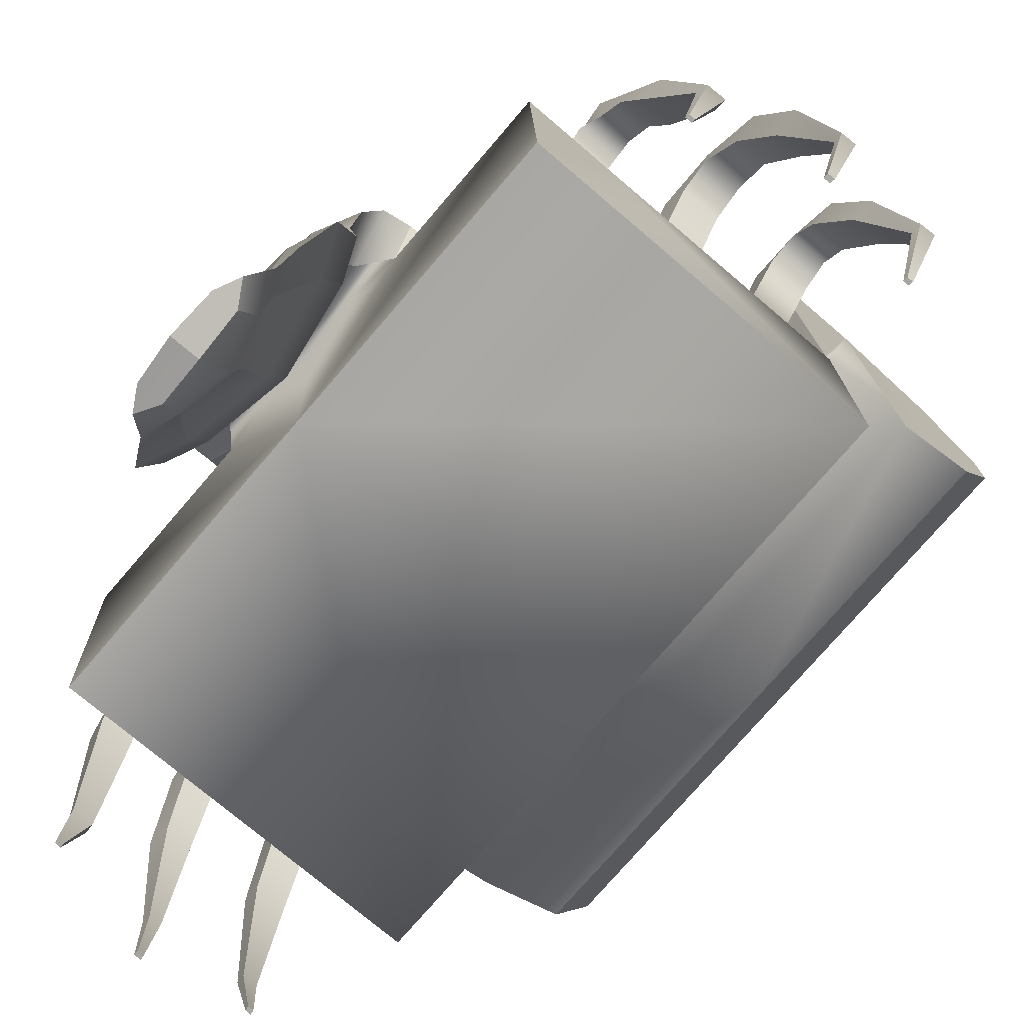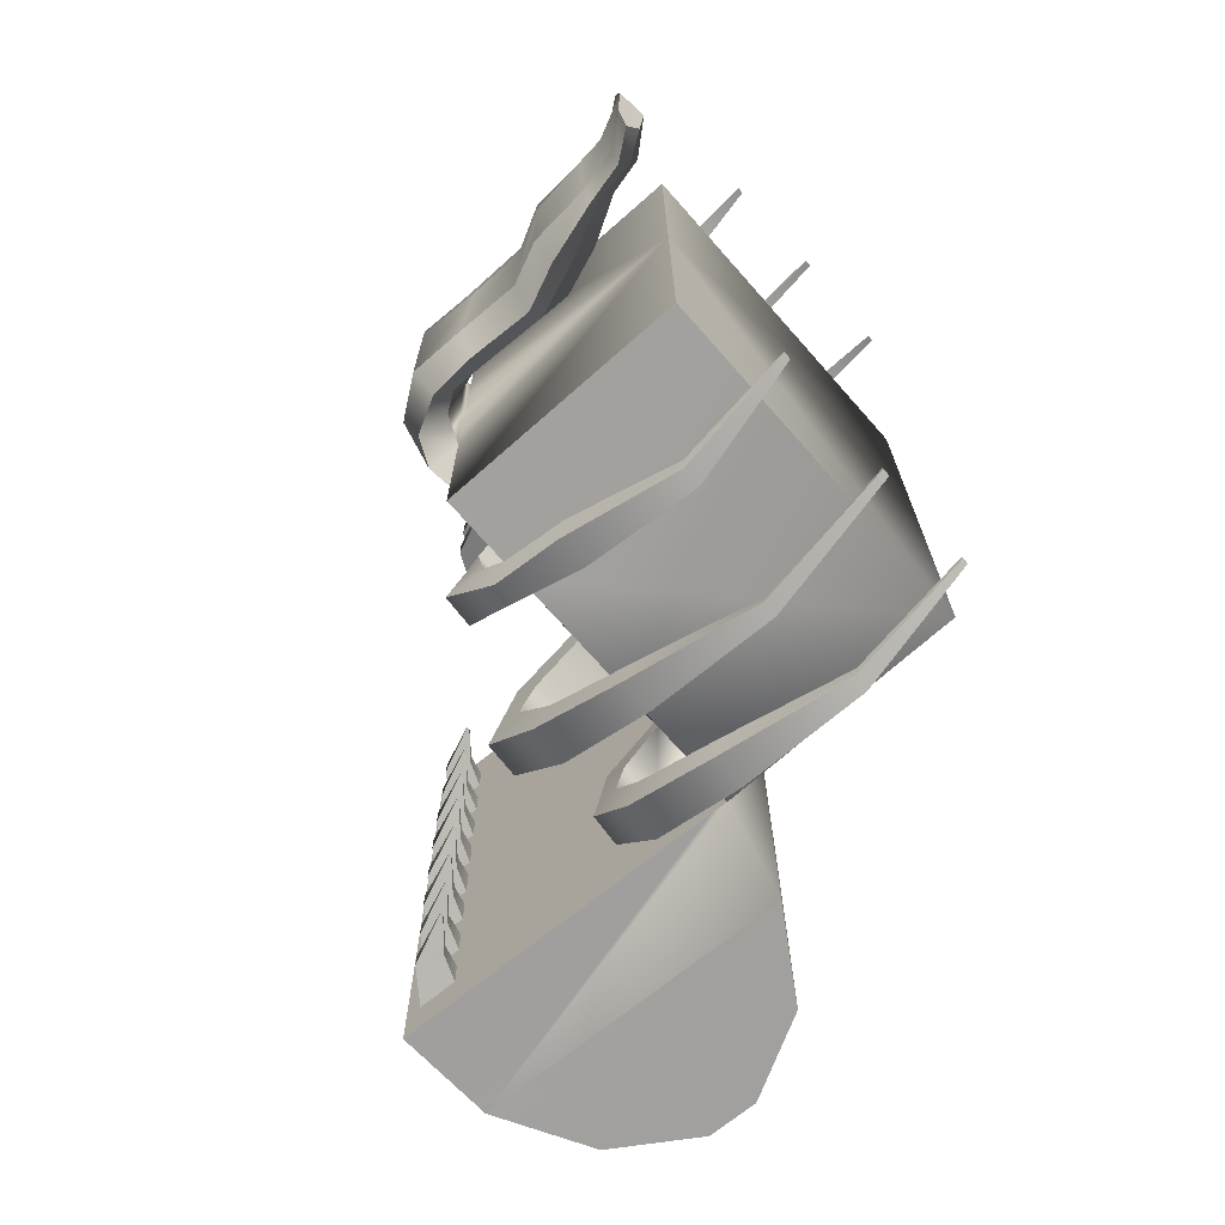
<metadata>
{"format":"obj","ext":"obj","renderer":"f3d","projection":"perspective","resolution":1024,"background":"white","views":[{"elev":-75.4,"azim":-40.8,"up":"+Y"},{"elev":-72.1,"azim":-47.1,"up":"+Z"}]}
</metadata>
<code>
o cofreArana:Mesh
v -1.555 4.064 2.663
v -1.476 4.066 2.664
v -1.476 4.066 2.592
v -1.555 4.064 2.592
v -1.562 4.064 2.037
v -1.474 4.066 2.037
v -1.474 4.066 1.956
v -1.562 4.064 1.952
v -1.554 0.3517 4.148
v -1.551 0.3515 4.189
v -1.615 0.3499 4.187
v -1.625 0.3498 4.148
v -0.3566 0.3704 4.521
v -0.3468 0.3716 4.576
v -0.425 0.3696 4.573
v -0.4234 0.3686 4.521
v 0.7267 0.4101 4.318
v 0.7332 0.41 4.367
v 0.6714 0.4085 4.362
v 0.6667 0.4085 4.318
v 1.364 3.613 0.001682
v 1.355 3.611 3
v 1.354 3.611 3.168
v 1.423 0.9436 3.168
v 1.433 0.9462 -0.000266
v 0.5693 6.534 0.3691
v 0.6076 6.536 0.3685
v 0.6075 6.536 0.4062
v 0.5692 6.534 0.4075
v 0.5659 6.532 1.083
v 0.6064 6.534 1.085
v 0.6063 6.534 1.118
v 0.5658 6.531 1.122
v 0.562 6.529 1.792
v 0.6059 6.532 1.793
v 0.6057 6.532 1.829
v 0.5619 6.529 1.831
v 0.5605 6.527 2.5
v 0.6029 6.53 2.502
v 0.6027 6.53 2.536
v 0.5604 6.527 2.536
v -2.429 3.514 1.213
v -2.064 3.524 1.575
v -1.934 3.755 1.511
v -2.49 3.811 1.502
v -1.631 3.535 1.297
v -1.538 4.068 -2.678
v -1.538 4.068 -2.607
v -1.459 4.07 -2.606
v -1.459 4.07 -2.678
v -1.549 4.067 -2.052
v -1.549 4.067 -1.968
v -1.461 4.07 -1.971
v -1.461 4.07 -2.051
v -1.527 0.3584 -4.169
v -1.598 0.3565 -4.169
v -1.587 0.3566 -4.209
v -1.523 0.3583 -4.21
v -0.327 0.3776 -4.534
v -0.3938 0.3759 -4.535
v -0.395 0.3769 -4.586
v -0.3168 0.379 -4.589
v 0.7549 0.417 -4.324
v 0.695 0.4155 -4.324
v 0.7 0.4155 -4.369
v 0.7618 0.4171 -4.373
v 1.444 0.9487 -3.169
v 1.374 3.622 -3.165
v 1.375 3.616 -2.997
v 0.5715 6.536 -0.3531
v 0.5716 6.536 -0.3915
v 0.6099 6.538 -0.3899
v 0.6098 6.538 -0.3522
v 0.5725 6.538 -1.067
v 0.5726 6.538 -1.106
v 0.6131 6.54 -1.102
v 0.613 6.54 -1.069
v 0.5729 6.54 -1.776
v 0.573 6.54 -1.815
v 0.6168 6.543 -1.813
v 0.6167 6.543 -1.777
v 0.5757 6.542 -2.484
v 0.5758 6.542 -2.52
v 0.6182 6.545 -2.52
v 0.6181 6.545 -2.485
v -2.421 3.516 -1.234
v -2.48 3.813 -1.523
v -1.924 3.757 -1.529
v -2.054 3.526 -1.594
v -1.622 3.537 -1.314
v 3.835 5.479 0.01481
v 3.793 6.042 0.01637
v 3.783 6.032 3.153
v 3.825 5.47 3.152
v 2.164 7.425 3.153
v 1.068 7.45 3.149
v 1.081 7.277 3.15
v 1.113 6.852 3.153
v 1.341 3.791 3.156
v 2.426 3.902 3.143
v 2.173 7.434 0.0156
v 1.078 7.46 0.01234
v 3.189 6.891 3.154
v 3.199 6.901 0.01713
v 3.365 4.532 3.148
v 2.436 3.911 0.005843
v 3.374 4.542 0.01059
v -3.209 0.6016 0.5366
v -3.099 0.5647 0.003574
v -3.021 0.9474 0.002681
v -3.191 1.046 0.6637
v -3.484 0.6969 -0.008063
v -3.417 0.6732 0.5296
v -3.352 1.059 0.6592
v -3.463 0.9822 -0.009768
v -3.351 0.65 0.9397
v -3.299 1.057 1.124
v -2.76 1.441 -0.00576
v -2.953 1.592 0.9479
v -3.342 1.697 0.9413
v -3.407 1.611 -0.01461
v -3.162 1.648 1.422
v -2.59 1.959 -0.01262
v -2.742 2.128 0.9412
v -3.139 2.117 0.9399
v -3.223 1.943 -0.01471
v -2.919 2.123 1.354
v -2.675 2.615 -0.01237
v -2.788 2.825 0.8508
v -3.162 2.816 0.8495
v -3.231 2.601 -0.0142
v -2.976 2.82 1.263
v -2.703 3.035 -0.01213
v -2.8 3.237 0.9002
v -3.186 3.399 0.8991
v -3.267 3.268 -0.01379
v -2.963 3.305 1.375
v -3.52 0.2448 -0.005449
v -3.532 0.3692 0.7516
v -3.652 0.3391 0.5004
v -3.681 0.2574 -0.009967
v -3.385 0.3145 0.5122
v -3.369 0.2329 -0.00121
v -2.821 3.679 -0.012
v -2.892 3.82 0.8596
v -2.355 3.963 0.7579
v -2.41 3.766 -0.01058
v -2.791 3.666 1.473
v -2.675 3.437 0.9177
v -2.625 3.342 -0.01162
v -2.425 3.515 -0.01083
v -1.461 3.538 3.161
v -1.894 3.527 3.16
v -2.435 3.513 3.158
v -2.366 0.8454 3.156
v 0.8139 3.597 3.168
v 0.3803 3.586 3.167
v -0.2795 3.568 3.165
v -0.7036 3.557 3.163
v -2.356 0.848 -0.01275
v -0.7111 3.557 2.837
v -1.439 3.539 2.909
v -2.067 3.523 2.432
v -1.634 3.534 2.429
v -1.634 3.534 2.198
v -2.067 3.523 2.201
v -2.065 3.523 1.784
v -1.632 3.534 1.803
v -2.069 3.522 2.82
v -1.636 3.534 2.824
v -1.618 3.798 2.738
v -1.936 3.86 2.735
v -1.617 3.798 2.516
v -1.935 3.86 2.517
v -1.619 3.803 2.122
v -1.934 3.863 2.124
v -1.618 3.803 1.875
v -1.933 3.863 1.863
v -1.931 3.814 0.5746
v -1.984 3.67 -0.009264
v -1.441 3.85 3.123
v -1.459 3.638 3.272
v -1.829 3.528 2.92
v -1.842 3.83 3.129
v -1.903 3.627 3.27
v -1.543 4.067 3.539
v -1.47 3.647 3.477
v -1.874 4.038 3.538
v -1.828 3.638 3.476
v -1.518 3.57 3.914
v -1.449 3.393 3.72
v -1.741 3.556 3.904
v -1.8 3.384 3.719
v -1.383 2.84 4.153
v -1.398 2.727 3.887
v -1.715 2.826 4.139
v -1.752 2.718 3.885
v -1.308 1.59 4.429
v -1.513 1.583 4.423
v -1.318 1.559 4.309
v -1.545 1.553 4.309
v -0.2146 3.57 2.82
v -0.2347 4.298 3.19
v -0.2932 4.064 3.444
v -0.7309 4.273 3.202
v -0.7174 4.053 3.443
v -0.3223 4.67 3.808
v -0.2992 4.253 3.778
v -0.6898 4.642 3.805
v -0.7234 4.242 3.777
v -0.2806 4.104 4.415
v -0.3263 3.905 4.132
v -0.683 4.083 4.398
v -0.6703 3.896 4.131
v -0.2147 3.151 4.743
v -0.2551 3.03 4.446
v -0.5613 3.136 4.726
v -0.5514 3.022 4.445
v -0.1604 1.807 4.876
v -0.3227 1.801 4.87
v -0.1803 1.783 4.77
v -0.319 1.78 4.769
v 0.8636 3.598 2.798
v 0.8452 4.256 3.228
v 0.8024 3.998 3.494
v 0.4167 3.587 2.828
v 0.3988 4.223 3.249
v 0.3688 3.987 3.493
v 0.7764 4.468 3.788
v 0.7842 4.125 3.792
v 0.4418 4.431 3.786
v 0.382 4.114 3.79
v 0.8184 4.032 4.294
v 0.7812 3.854 4.02
v 0.4259 4.007 4.269
v 0.3999 3.844 4.019
v 0.8702 3.091 4.586
v 0.8354 2.979 4.329
v 0.5157 3.072 4.563
v 0.4911 2.971 4.328
v 0.8871 1.712 4.745
v 0.8707 1.667 4.624
v 0.7223 1.704 4.734
v 0.7107 1.663 4.624
v 1.123 6.859 0.01068
v 1.122 6.859 0.1719
v 1.09 7.287 0.1814
v 1.091 7.288 0.01186
v 1.089 7.286 0.6105
v 1.121 6.858 0.5937
v 1.12 6.857 0.9178
v 1.088 7.285 0.9033
v 1.087 7.283 1.309
v 1.119 6.856 1.269
v 1.118 6.856 1.632
v 1.086 7.282 1.626
v 1.085 7.281 2.005
v 1.116 6.855 1.984
v 1.115 6.854 2.355
v 1.084 7.28 2.34
v 0.8851 6.776 0.2607
v 0.7628 7.069 0.2662
v 0.8843 6.775 0.5093
v 0.7621 7.068 0.519
v 0.8806 6.769 0.9941
v 0.759 7.061 0.9854
v 0.8799 6.769 1.201
v 0.7583 7.06 1.224
v 0.8701 6.773 1.715
v 0.7581 7.042 1.711
v 0.8695 6.773 1.905
v 0.7576 7.041 1.916
v 0.8727 6.765 2.428
v 0.7583 7.039 2.42
v 1.114 6.853 2.698
v 0.8721 6.764 2.618
v 1.083 7.279 2.704
v 0.7578 7.039 2.621
v 0.8421 3.6 -6.7e-05
v -1.626 3.536 -0.008199
v -1.628 3.535 0.4791
v 1.113 6.852 3.011
v 1.082 7.277 3.012
v 1.341 3.791 3.003
v 1.35 3.8 0.0022
v 3.844 5.488 -3.122
v 3.802 6.051 -3.121
v 2.183 7.444 -3.121
v 2.445 3.921 -3.131
v 1.36 3.81 -3.152
v 1.132 6.871 -3.131
v 1.1 7.296 -3.126
v 1.087 7.469 -3.125
v 3.208 6.91 -3.12
v 3.384 4.551 -3.126
v -3.179 0.5931 -0.5352
v -3.154 1.035 -0.6682
v -3.315 1.048 -0.6728
v -3.388 0.6647 -0.5408
v -3.236 1.039 -1.134
v -3.3 0.6349 -0.9462
v -2.922 1.585 -0.9617
v -3.311 1.69 -0.9684
v -3.109 1.637 -1.463
v -2.736 2.129 -0.9672
v -3.133 2.119 -0.9685
v -2.91 2.125 -1.381
v -2.769 2.833 -0.8815
v -3.156 2.817 -0.8771
v -2.953 2.83 -1.3
v -2.795 3.238 -0.9248
v -3.18 3.4 -0.9259
v -2.953 3.307 -1.4
v -3.63 0.3277 -0.5218
v -3.49 0.3571 -0.7639
v -3.357 0.3063 -0.516
v -2.35 3.965 -0.7783
v -2.887 3.822 -0.8838
v -2.781 3.668 -1.496
v -2.669 3.439 -0.9411
v -1.44 3.543 -3.176
v -0.6829 3.563 -3.174
v -0.2587 3.574 -3.172
v 0.401 3.591 -3.17
v 0.8346 3.602 -3.169
v -2.345 0.8505 -3.181
v -2.414 3.518 -3.179
v -1.874 3.532 -3.178
v -0.6925 3.562 -2.847
v -1.42 3.543 -2.925
v -2.051 3.527 -2.451
v -2.052 3.526 -2.22
v -1.619 3.538 -2.215
v -1.618 3.538 -2.446
v -2.054 3.526 -1.804
v -1.62 3.537 -1.82
v -2.05 3.527 -2.84
v -1.918 3.865 -2.753
v -1.6 3.802 -2.754
v -1.617 3.538 -2.841
v -1.601 3.802 -2.532
v -1.919 3.864 -2.535
v -1.92 3.866 -2.142
v -1.605 3.807 -2.138
v -1.606 3.806 -1.891
v -1.921 3.866 -1.881
v -1.927 3.815 -0.5926
v -1.437 3.644 -3.287
v -1.421 3.855 -3.138
v -1.822 3.835 -3.146
v -1.81 3.533 -2.938
v -1.882 3.632 -3.288
v -1.447 3.653 -3.492
v -1.52 4.072 -3.554
v -1.851 4.044 -3.555
v -1.805 3.643 -3.493
v -1.425 3.399 -3.736
v -1.492 3.577 -3.929
v -1.716 3.562 -3.921
v -1.775 3.39 -3.737
v -1.373 2.733 -3.903
v -1.355 2.846 -4.169
v -1.688 2.832 -4.157
v -1.726 2.724 -3.904
v -1.279 1.597 -4.446
v -1.484 1.59 -4.442
v -1.29 1.566 -4.327
v -1.517 1.56 -4.328
v -0.2707 4.069 -3.451
v -0.2138 4.303 -3.196
v -0.1961 3.575 -2.827
v -0.7099 4.278 -3.211
v -0.6948 4.058 -3.452
v -0.2745 4.259 -3.785
v -0.2974 4.676 -3.814
v -0.6649 4.648 -3.813
v -0.6986 4.248 -3.786
v -0.2992 3.912 -4.139
v -0.2517 4.111 -4.421
v -0.6541 4.09 -4.408
v -0.6432 3.903 -4.14
v -0.226 3.037 -4.454
v -0.1836 3.159 -4.75
v -0.5303 3.143 -4.736
v -0.5223 3.029 -4.455
v -0.1284 1.815 -4.885
v -0.2908 1.809 -4.88
v -0.149 1.791 -4.779
v -0.2877 1.787 -4.78
v 0.8253 4.004 -3.494
v 0.8663 4.262 -3.227
v 0.882 3.603 -2.798
v 0.4201 4.228 -3.251
v 0.4352 3.591 -2.831
v 0.3917 3.993 -3.495
v 0.809 4.131 -3.791
v 0.8012 4.474 -3.787
v 0.4666 4.437 -3.787
v 0.4068 4.121 -3.793
v 0.8075 3.86 -4.02
v 0.8465 4.039 -4.293
v 0.4538 4.014 -4.272
v 0.4262 3.85 -4.022
v 0.8637 2.986 -4.33
v 0.9003 3.098 -4.587
v 0.5456 3.08 -4.566
v 0.5194 2.978 -4.331
v 0.901 1.674 -4.627
v 0.9181 1.719 -4.748
v 0.7533 1.711 -4.738
v 0.741 1.67 -4.628
v 1.091 7.288 -0.1577
v 1.123 6.86 -0.1506
v 1.093 7.289 -0.5867
v 1.093 7.29 -0.8796
v 1.125 6.863 -0.8964
v 1.124 6.861 -0.5723
v 1.095 7.291 -1.286
v 1.096 7.292 -1.602
v 1.127 6.865 -1.611
v 1.126 6.864 -1.248
v 1.097 7.293 -1.981
v 1.098 7.294 -2.317
v 1.13 6.868 -2.333
v 1.128 6.867 -1.963
v 0.7643 7.071 -0.2457
v 0.8867 6.777 -0.2413
v 0.8873 6.778 -0.4899
v 0.7652 7.072 -0.4986
v 0.7649 7.067 -0.965
v 0.8896 6.776 -0.9749
v 0.8872 6.776 -1.181
v 0.7657 7.068 -1.204
v 0.7685 7.052 -1.691
v 0.8805 6.783 -1.695
v 0.881 6.784 -1.886
v 0.7692 7.053 -1.896
v 0.773 7.054 -2.399
v 0.888 6.779 -2.408
v 0.888 6.78 -2.599
v 1.131 6.869 -2.677
v 0.7737 7.054 -2.601
v 1.099 7.295 -2.68
v -1.625 3.536 -0.4955
v 1.1 7.295 -2.989
v 1.132 6.87 -2.99
v 1.359 3.809 -2.999
f 1 2 3 4
f 5 6 7 8
f 9 10 11 12
f 13 14 15 16
f 17 18 19 20
f 21 22 23 24 25
f 26 27 28 29
f 30 31 32 33
f 34 35 36 37
f 38 39 40 41
f 42 43 44 45
f 43 46 44
f 47 48 49 50
f 51 52 53 54
f 55 56 57 58
f 59 60 61 62
f 63 64 65 66
f 21 25 67 68 69
f 70 71 72 73
f 74 75 76 77
f 78 79 80 81
f 82 83 84 85
f 86 87 88 89
f 89 88 90
f 91 92 93 94
f 95 96 97 98 99 23 100
f 96 95 101 102
f 101 95 103 104
f 95 100 105 103
f 100 106 107 105
f 104 103 93 92
f 103 105 94 93
f 105 107 91 94
f 108 109 110 111
f 112 113 114 115
f 113 116 117 114
f 116 108 111 117
f 111 110 118 119
f 115 114 120 121
f 114 117 122 120
f 117 111 119 122
f 119 118 123 124
f 121 120 125 126
f 120 122 127 125
f 122 119 124 127
f 124 123 128 129
f 126 125 130 131
f 125 127 132 130
f 127 124 129 132
f 129 128 133 134
f 131 130 135 136
f 130 132 137 135
f 132 129 134 137
f 138 139 140 141
f 142 139 138 143
f 141 140 113 112
f 140 139 116 113
f 139 142 108 116
f 142 143 109 108
f 144 145 146 147
f 145 148 45 146
f 148 149 42 45
f 150 151 42 149
f 152 153 154 155 24 23 156 157 158 159
f 160 25 24 155
f 161 162 152 159
f 163 164 165 166
f 167 168 46 43
f 169 170 171 172
f 170 164 173 171
f 164 163 174 173
f 163 169 172 174
f 174 172 1 4
f 173 174 4 3
f 171 173 3 2
f 172 171 2 1
f 166 165 175 176
f 165 168 177 175
f 168 167 178 177
f 167 166 176 178
f 176 175 6 5
f 178 176 5 8
f 177 178 8 7
f 175 177 7 6
f 146 45 44 179
f 145 144 136 135
f 148 145 135 137
f 149 148 137 134
f 133 150 149 134
f 180 147 146 179
f 152 162 181 182
f 162 183 184 181
f 183 153 185 184
f 153 152 182 185
f 182 181 186 187
f 181 184 188 186
f 184 185 189 188
f 185 182 187 189
f 187 186 190 191
f 186 188 192 190
f 188 189 193 192
f 189 187 191 193
f 191 190 194 195
f 190 192 196 194
f 192 193 197 196
f 193 191 195 197
f 198 199 11 10
f 200 198 10 9
f 201 200 9 12
f 199 201 12 11
f 195 194 198 200
f 197 195 200 201
f 196 197 201 199
f 194 196 199 198
f 158 202 203 204
f 202 161 205 203
f 161 159 206 205
f 159 158 204 206
f 204 203 207 208
f 203 205 209 207
f 205 206 210 209
f 206 204 208 210
f 208 207 211 212
f 207 209 213 211
f 209 210 214 213
f 210 208 212 214
f 212 211 215 216
f 211 213 217 215
f 213 214 218 217
f 214 212 216 218
f 219 220 15 14
f 221 219 14 13
f 222 221 13 16
f 220 222 16 15
f 215 217 220 219
f 216 215 219 221
f 218 216 221 222
f 217 218 222 220
f 156 223 224 225
f 223 226 227 224
f 226 157 228 227
f 157 156 225 228
f 225 224 229 230
f 224 227 231 229
f 227 228 232 231
f 228 225 230 232
f 230 229 233 234
f 229 231 235 233
f 231 232 236 235
f 232 230 234 236
f 234 233 237 238
f 233 235 239 237
f 235 236 240 239
f 236 234 238 240
f 238 237 241 242
f 237 239 243 241
f 239 240 244 243
f 240 238 242 244
f 241 243 19 18
f 242 241 18 17
f 244 242 17 20
f 243 244 20 19
f 226 202 158 157
f 169 154 153 183
f 170 169 183 162
f 245 246 247 248
f 249 250 251 252
f 253 254 255 256
f 257 258 259 260
f 247 246 261 262
f 246 250 263 261
f 250 249 264 263
f 249 247 262 264
f 252 251 265 266
f 251 254 267 265
f 254 253 268 267
f 253 252 266 268
f 256 255 269 270
f 255 258 271 269
f 258 257 272 271
f 257 256 270 272
f 260 259 273 274
f 259 275 276 273
f 275 277 278 276
f 277 260 274 278
f 264 262 26 29
f 263 264 29 28
f 261 263 28 27
f 262 261 27 26
f 268 266 30 33
f 267 268 33 32
f 265 267 32 31
f 266 265 31 30
f 272 270 34 37
f 271 272 37 36
f 269 271 36 35
f 270 269 35 34
f 278 274 38 41
f 276 278 41 40
f 273 276 40 39
f 274 273 39 38
f 226 223 46 168
f 161 164 170 162
f 202 165 164 161
f 226 168 165 202
f 279 223 22 21
f 156 23 22 223
f 280 281 46 223 279
f 275 282 283 277
f 97 283 282 98
f 23 22 21 106 100
f 282 284 99 98
f 259 258 255 254 251 250 246 245 285 284 282 275
f 248 247 249 252 253 256 257 260 277 283 97 96 102
f 99 284 22 23
f 281 280 180 179
f 179 44 46 281
f 163 166 167 43 42 154 169
f 160 155 154 42 151
f 91 286 287 92
f 288 289 68 290 291 292 293
f 293 102 101 288
f 101 104 294 288
f 288 294 295 289
f 289 295 107 106
f 104 92 287 294
f 294 287 286 295
f 295 286 91 107
f 296 297 110 109
f 112 115 298 299
f 299 298 300 301
f 301 300 297 296
f 297 302 118 110
f 115 121 303 298
f 298 303 304 300
f 300 304 302 297
f 302 305 123 118
f 121 126 306 303
f 303 306 307 304
f 304 307 305 302
f 305 308 128 123
f 126 131 309 306
f 306 309 310 307
f 307 310 308 305
f 308 311 133 128
f 131 136 312 309
f 309 312 313 310
f 310 313 311 308
f 138 141 314 315
f 316 143 138 315
f 141 112 299 314
f 314 299 301 315
f 315 301 296 316
f 316 296 109 143
f 144 147 317 318
f 318 317 87 319
f 319 87 86 320
f 150 320 86 151
f 321 322 323 324 325 68 67 326 327 328
f 160 326 67 25
f 329 322 321 330
f 331 332 333 334
f 335 89 90 336
f 337 338 339 340
f 340 339 341 334
f 334 341 342 331
f 331 342 338 337
f 342 48 47 338
f 341 49 48 342
f 339 50 49 341
f 338 47 50 339
f 332 343 344 333
f 333 344 345 336
f 336 345 346 335
f 335 346 343 332
f 343 51 54 344
f 346 52 51 343
f 345 53 52 346
f 344 54 53 345
f 317 347 88 87
f 318 312 136 144
f 319 313 312 318
f 320 311 313 319
f 133 311 320 150
f 180 347 317 147
f 321 348 349 330
f 330 349 350 351
f 351 350 352 328
f 328 352 348 321
f 348 353 354 349
f 349 354 355 350
f 350 355 356 352
f 352 356 353 348
f 353 357 358 354
f 354 358 359 355
f 355 359 360 356
f 356 360 357 353
f 357 361 362 358
f 358 362 363 359
f 359 363 364 360
f 360 364 361 357
f 365 58 57 366
f 367 55 58 365
f 368 56 55 367
f 366 57 56 368
f 361 367 365 362
f 364 368 367 361
f 363 366 368 364
f 362 365 366 363
f 323 369 370 371
f 371 370 372 329
f 329 372 373 322
f 322 373 369 323
f 369 374 375 370
f 370 375 376 372
f 372 376 377 373
f 373 377 374 369
f 374 378 379 375
f 375 379 380 376
f 376 380 381 377
f 377 381 378 374
f 378 382 383 379
f 379 383 384 380
f 380 384 385 381
f 381 385 382 378
f 386 62 61 387
f 388 59 62 386
f 389 60 59 388
f 387 61 60 389
f 383 386 387 384
f 382 388 386 383
f 385 389 388 382
f 384 387 389 385
f 325 390 391 392
f 392 391 393 394
f 394 393 395 324
f 324 395 390 325
f 390 396 397 391
f 391 397 398 393
f 393 398 399 395
f 395 399 396 390
f 396 400 401 397
f 397 401 402 398
f 398 402 403 399
f 399 403 400 396
f 400 404 405 401
f 401 405 406 402
f 402 406 407 403
f 403 407 404 400
f 404 408 409 405
f 405 409 410 406
f 406 410 411 407
f 407 411 408 404
f 409 66 65 410
f 408 63 66 409
f 411 64 63 408
f 410 65 64 411
f 394 324 323 371
f 337 351 328 327
f 340 330 351 337
f 245 248 412 413
f 414 415 416 417
f 418 419 420 421
f 422 423 424 425
f 412 426 427 413
f 413 427 428 417
f 417 428 429 414
f 414 429 426 412
f 415 430 431 416
f 416 431 432 421
f 421 432 433 418
f 418 433 430 415
f 419 434 435 420
f 420 435 436 425
f 425 436 437 422
f 422 437 434 419
f 423 438 439 424
f 424 439 440 441
f 441 440 442 443
f 443 442 438 423
f 429 71 70 426
f 428 72 71 429
f 427 73 72 428
f 426 70 73 427
f 433 75 74 430
f 432 76 75 433
f 431 77 76 432
f 430 74 77 431
f 437 79 78 434
f 436 80 79 437
f 435 81 80 436
f 434 78 81 435
f 442 83 82 438
f 440 84 83 442
f 439 85 84 440
f 438 82 85 439
f 394 336 90 392
f 329 330 340 334
f 371 329 334 333
f 394 371 333 336
f 279 21 69 392
f 325 392 69 68
f 280 279 392 90 444
f 441 443 445 446
f 292 291 446 445
f 68 289 106 21 69
f 446 291 290 447
f 424 441 446 447 285 245 413 417 416 421 420 425
f 248 102 293 292 445 443 423 422 419 418 415 414 412
f 290 68 69 447
f 444 347 180 280
f 347 444 90 88
f 331 337 327 86 89 335 332
f 160 151 86 327 326
f 284 285 21 22
f 447 69 21 285

</code>
